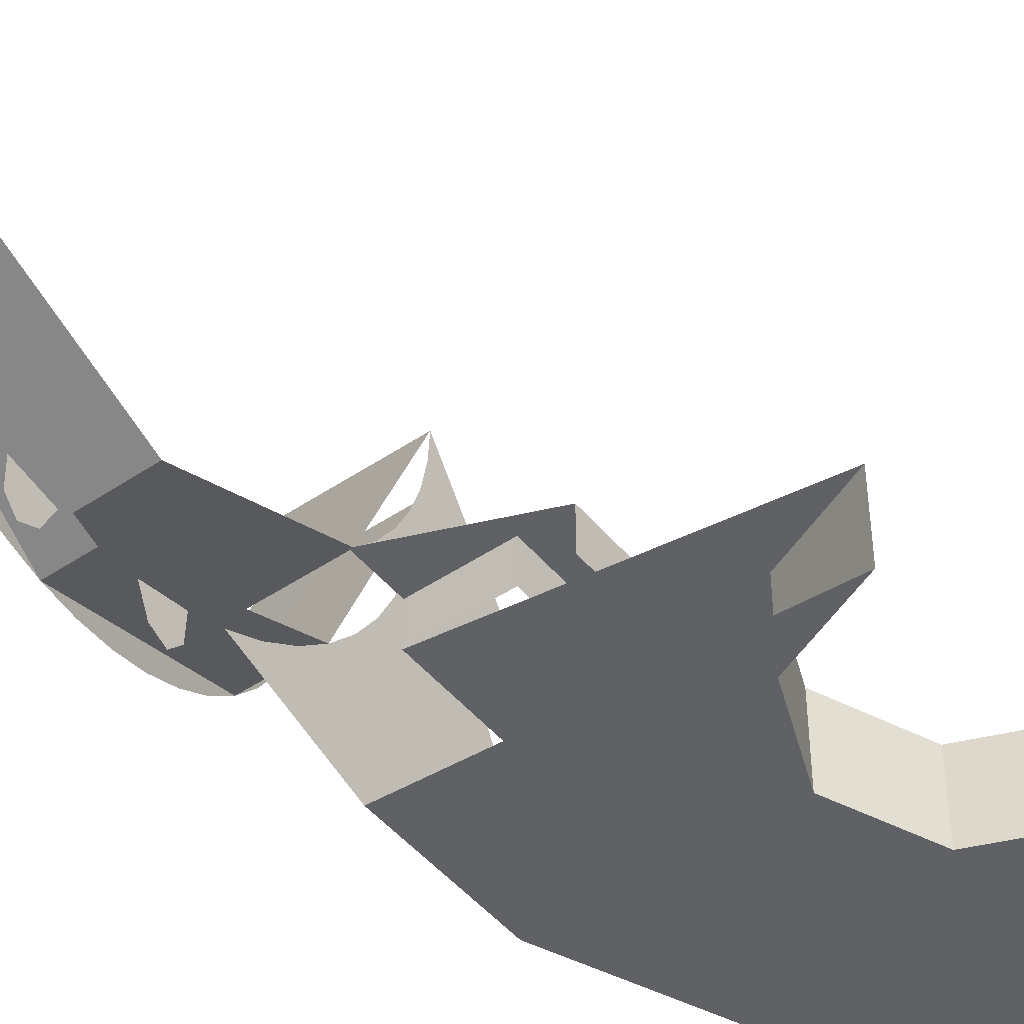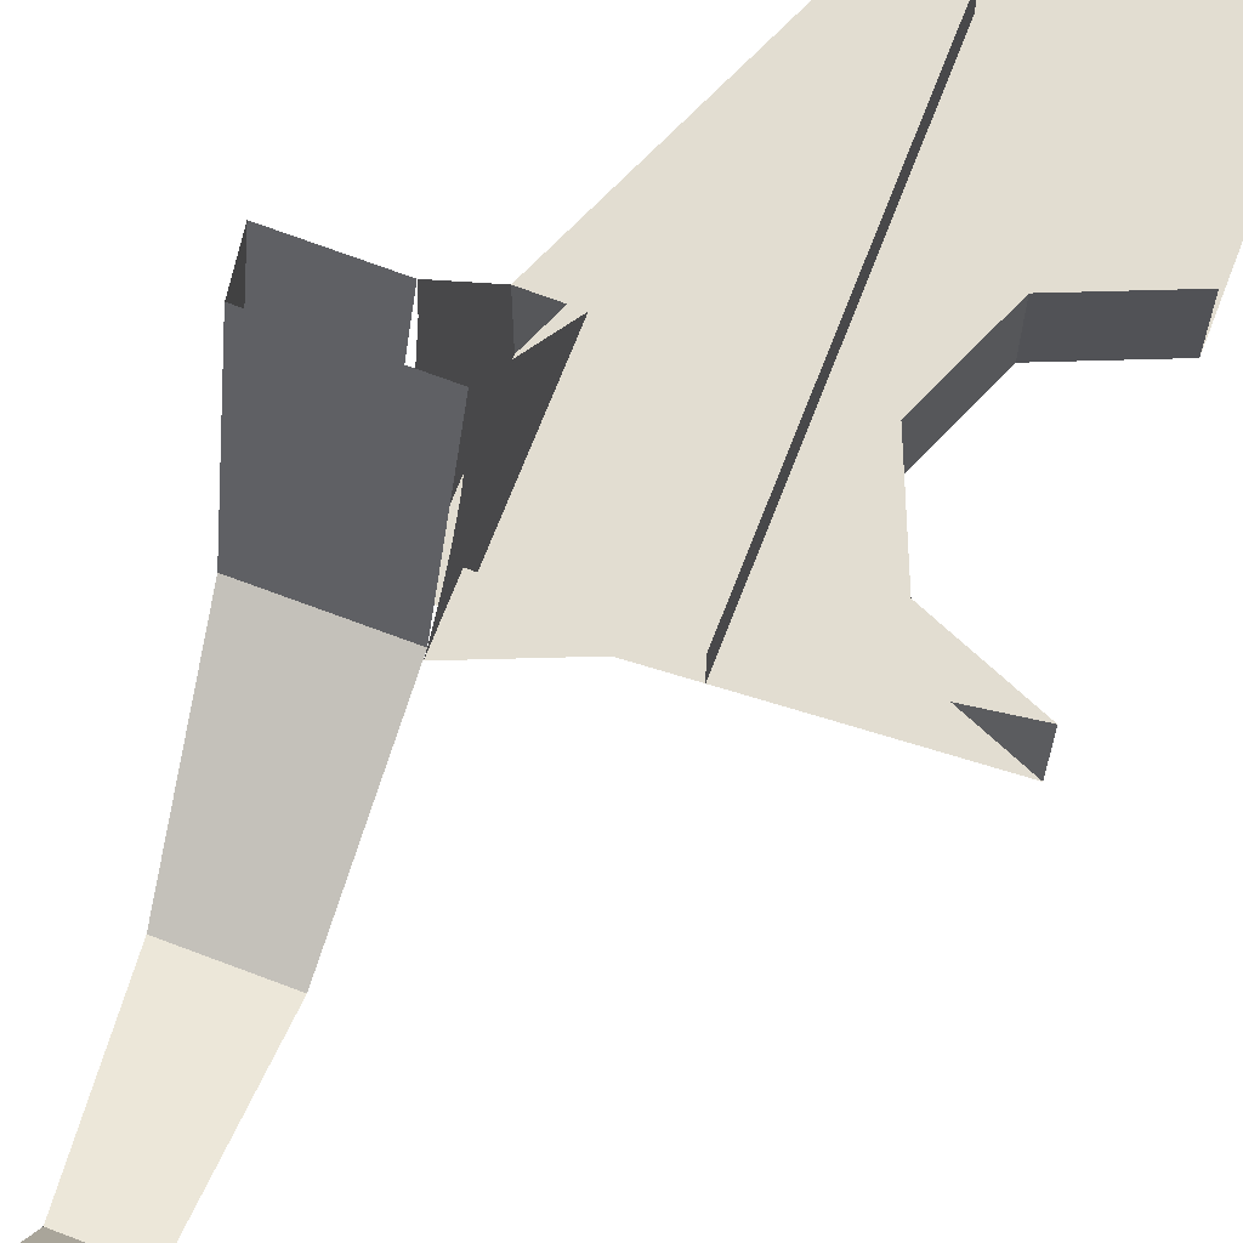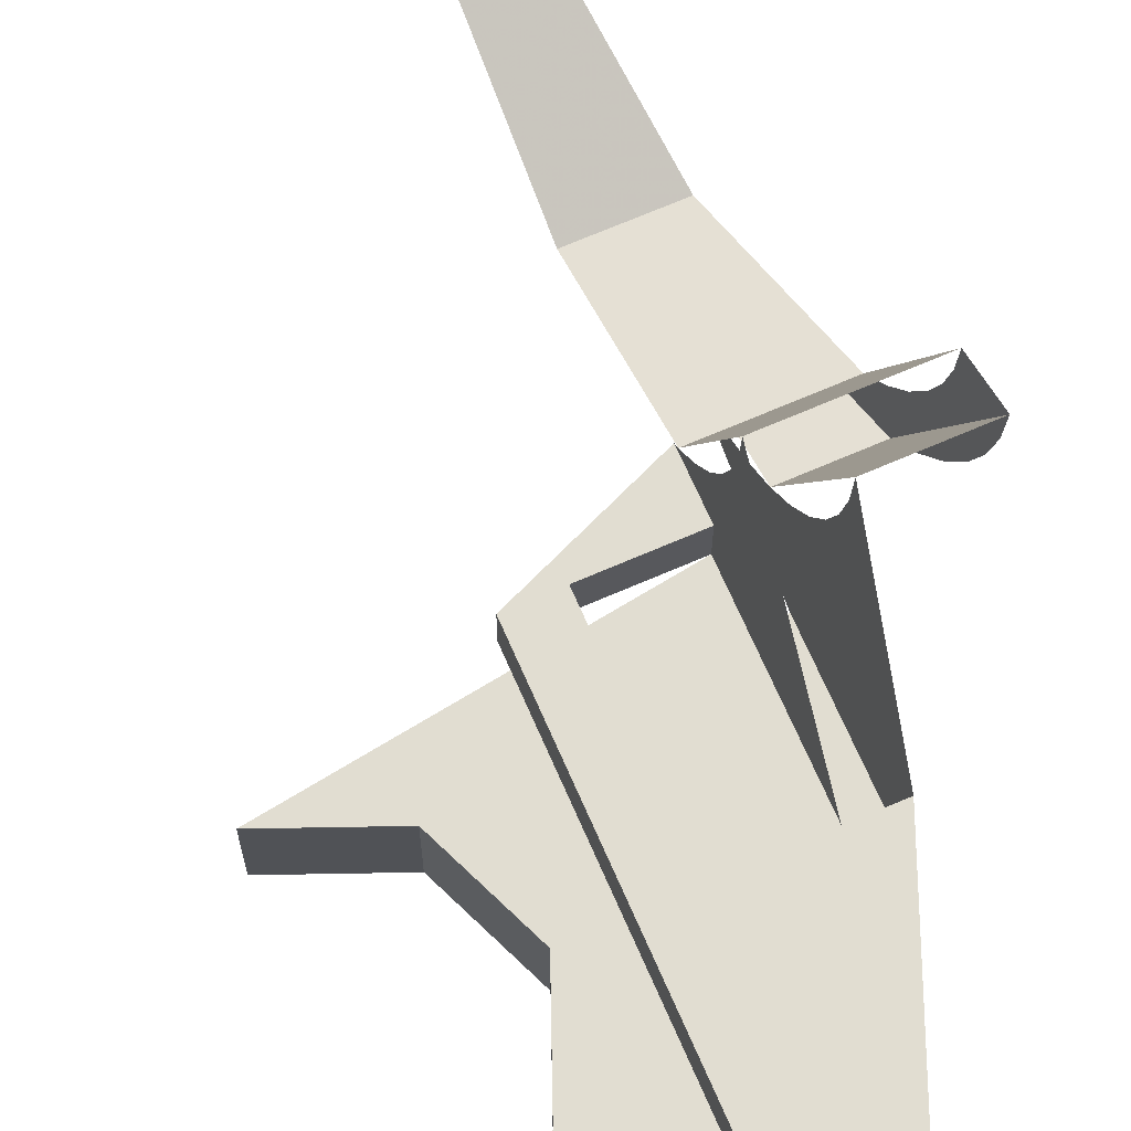
<metadata>
{"format":"obj","ext":"obj","renderer":"f3d","projection":"perspective","resolution":1024,"background":"white","views":[{"elev":-47.2,"azim":-142.6,"up":"+Z"},{"elev":68.5,"azim":-159.1,"up":"+Z"},{"elev":68.9,"azim":-23.5,"up":"+Z"}]}
</metadata>
<code>
v 0.7 0.3889 -0.3889
v 0.7 0.55 0
v 0.815 0.55 0
v 0.815 0.3889 -0.3889
v 0.7 0 -0.55
v 0.7 0.3889 -0.3889
v 0.815 0.3889 -0.3889
v 0.815 0 -0.55
v 0.7 -0.3889 -0.3889
v 0.7 0 -0.55
v 0.815 0 -0.55
v 0.815 -0.3889 -0.3889
v 0.7 -0.55 0
v 0.7 -0.3889 -0.3889
v 0.815 -0.3889 -0.3889
v 0.815 -0.55 0
v 0.815 0.3889 -0.3889
v 0.815 0.55 0
v 0.8399 0.3889 -0.3889
v 0.815 0 -0.55
v 0.815 0.3889 -0.3889
v 0.8399 0.3889 -0.3889
v 0.9 0 -0.55
v 0.9601 -0.3889 -0.3889
v 0.9 -0.3889 -0.3889
v 0.9 0 -0.55
v 0.9601 -0.3889 -0.3889
v 0.985 -0.55 0
v 0.9 -0.55 0
v 0.9 -0.3889 -0.3889
v 0.9 -0.3889 -0.3889
v 0.9 0 -0.55
v 0.815 0 -0.55
v 0.815 -0.3889 -0.3889
v 0.9 -0.55 0
v 0.9 -0.3889 -0.3889
v 0.815 -0.3889 -0.3889
v 0.815 -0.55 0
v 0.7999 0.65 0
v 0.8008 0.6444 -0.08482
v 0.8084 0.5948 -0.0783
v 0.8076 0.6 0
v 0.8008 0.6444 -0.08482
v 0.8033 0.6278 -0.1682
v 0.8108 0.5795 -0.1553
v 0.8084 0.5948 -0.0783
v 0.8033 0.6278 -0.1682
v 0.8075 0.6005 -0.2488
v 0.8146 0.5543 -0.2296
v 0.8108 0.5795 -0.1553
v 0.8075 0.6005 -0.2488
v 0.8133 0.5629 -0.325
v 0.82 0.5196 -0.3
v 0.8146 0.5543 -0.2296
v 0.8133 0.5629 -0.325
v 0.8206 0.5157 -0.3957
v 0.8267 0.476 -0.3653
v 0.82 0.5196 -0.3
v 0.8206 0.5157 -0.3957
v 0.8292 0.4596 -0.4596
v 0.8347 0.4243 -0.4243
v 0.8267 0.476 -0.3653
v 0.8292 0.4596 -0.4596
v 0.8391 0.3957 -0.5157
v 0.8437 0.3653 -0.476
v 0.8347 0.4243 -0.4243
v 0.8391 0.3957 -0.5157
v 0.8499 0.325 -0.5629
v 0.8538 0.3 -0.5196
v 0.8437 0.3653 -0.476
v 0.8499 0.325 -0.5629
v 0.8617 0.2488 -0.6005
v 0.8646 0.2296 -0.5543
v 0.8538 0.3 -0.5196
v 0.8617 0.2488 -0.6005
v 0.8741 0.1682 -0.6278
v 0.8761 0.1553 -0.5795
v 0.8646 0.2296 -0.5543
v 0.8741 0.1682 -0.6278
v 0.8869 0.08482 -0.6444
v 0.8879 0.0783 -0.5948
v 0.8761 0.1553 -0.5795
v 0.8869 0.08482 -0.6444
v 0.9 0 -0.65
v 0.9 0 -0.6
v 0.8879 0.0783 -0.5948
v 0.9 0 -0.65
v 0.9131 -0.08482 -0.6444
v 0.9121 -0.0783 -0.5948
v 0.9 0 -0.6
v 0.9131 -0.08482 -0.6444
v 0.9259 -0.1682 -0.6278
v 0.9239 -0.1553 -0.5795
v 0.9121 -0.0783 -0.5948
v 0.9259 -0.1682 -0.6278
v 0.9383 -0.2488 -0.6005
v 0.9354 -0.2296 -0.5543
v 0.9239 -0.1553 -0.5795
v 0.9383 -0.2488 -0.6005
v 0.95 -0.325 -0.5629
v 0.9462 -0.3 -0.5196
v 0.9354 -0.2296 -0.5543
v 0.95 -0.325 -0.5629
v 0.9609 -0.3957 -0.5157
v 0.9563 -0.3653 -0.476
v 0.9462 -0.3 -0.5196
v 0.9609 -0.3957 -0.5157
v 0.9708 -0.4596 -0.4596
v 0.9653 -0.4243 -0.4243
v 0.9563 -0.3653 -0.476
v 0.9708 -0.4596 -0.4596
v 0.9794 -0.5157 -0.3957
v 0.9733 -0.476 -0.3653
v 0.9653 -0.4243 -0.4243
v 0.9794 -0.5157 -0.3957
v 0.9867 -0.5629 -0.325
v 0.98 -0.5196 -0.3
v 0.9733 -0.476 -0.3653
v 0.9867 -0.5629 -0.325
v 0.9925 -0.6005 -0.2488
v 0.9854 -0.5543 -0.2296
v 0.98 -0.5196 -0.3
v 0.9925 -0.6005 -0.2488
v 0.9967 -0.6278 -0.1682
v 0.9892 -0.5795 -0.1553
v 0.9854 -0.5543 -0.2296
v 0.9967 -0.6278 -0.1682
v 0.9992 -0.6444 -0.08482
v 0.9916 -0.5948 -0.0783
v 0.9892 -0.5795 -0.1553
v 0.9992 -0.6444 -0.08482
v 1 -0.65 0
v 0.9924 -0.6 0
v 0.9916 -0.5948 -0.0783
v 0.8076 0.6 0
v 0.8084 0.5948 -0.0783
v 0.816 0.5453 -0.07178
v 0.8153 0.55 0
v 0.8084 0.5948 -0.0783
v 0.8108 0.5795 -0.1553
v 0.8182 0.5312 -0.1423
v 0.816 0.5453 -0.07178
v 0.8108 0.5795 -0.1553
v 0.8146 0.5543 -0.2296
v 0.8217 0.5081 -0.2105
v 0.8182 0.5312 -0.1423
v 0.8146 0.5543 -0.2296
v 0.82 0.5196 -0.3
v 0.8266 0.4763 -0.275
v 0.8217 0.5081 -0.2105
v 0.82 0.5196 -0.3
v 0.8267 0.476 -0.3653
v 0.8328 0.4364 -0.3348
v 0.8266 0.4763 -0.275
v 0.8267 0.476 -0.3653
v 0.8347 0.4243 -0.4243
v 0.8401 0.3889 -0.3889
v 0.8328 0.4364 -0.3348
v 0.8347 0.4243 -0.4243
v 0.8437 0.3653 -0.476
v 0.8484 0.3348 -0.4364
v 0.8401 0.3889 -0.3889
v 0.8437 0.3653 -0.476
v 0.8538 0.3 -0.5196
v 0.8577 0.275 -0.4763
v 0.8484 0.3348 -0.4364
v 0.8538 0.3 -0.5196
v 0.8646 0.2296 -0.5543
v 0.8676 0.2105 -0.5081
v 0.8577 0.275 -0.4763
v 0.8646 0.2296 -0.5543
v 0.8761 0.1553 -0.5795
v 0.8781 0.1423 -0.5312
v 0.8676 0.2105 -0.5081
v 0.8761 0.1553 -0.5795
v 0.8879 0.0783 -0.5948
v 0.8889 0.07178 -0.5453
v 0.8781 0.1423 -0.5312
v 0.8879 0.0783 -0.5948
v 0.9 0 -0.6
v 0.9 0 -0.55
v 0.8889 0.07178 -0.5453
v 0.9 0 -0.6
v 0.9121 -0.0783 -0.5948
v 0.9111 -0.07178 -0.5453
v 0.9 0 -0.55
v 0.9121 -0.0783 -0.5948
v 0.9239 -0.1553 -0.5795
v 0.9219 -0.1423 -0.5312
v 0.9111 -0.07178 -0.5453
v 0.9239 -0.1553 -0.5795
v 0.9354 -0.2296 -0.5543
v 0.9324 -0.2105 -0.5081
v 0.9219 -0.1423 -0.5312
v 0.9354 -0.2296 -0.5543
v 0.9462 -0.3 -0.5196
v 0.9424 -0.275 -0.4763
v 0.9324 -0.2105 -0.5081
v 0.9462 -0.3 -0.5196
v 0.9563 -0.3653 -0.476
v 0.9516 -0.3348 -0.4364
v 0.9424 -0.275 -0.4763
v 0.9563 -0.3653 -0.476
v 0.9653 -0.4243 -0.4243
v 0.9599 -0.3889 -0.3889
v 0.9516 -0.3348 -0.4364
v 0.9653 -0.4243 -0.4243
v 0.9733 -0.476 -0.3653
v 0.9672 -0.4364 -0.3348
v 0.9599 -0.3889 -0.3889
v 0.9733 -0.476 -0.3653
v 0.98 -0.5196 -0.3
v 0.9734 -0.4763 -0.275
v 0.9672 -0.4364 -0.3348
v 0.98 -0.5196 -0.3
v 0.9854 -0.5543 -0.2296
v 0.9783 -0.5081 -0.2105
v 0.9734 -0.4763 -0.275
v 0.9854 -0.5543 -0.2296
v 0.9892 -0.5795 -0.1553
v 0.9818 -0.5312 -0.1423
v 0.9783 -0.5081 -0.2105
v 0.9892 -0.5795 -0.1553
v 0.9916 -0.5948 -0.0783
v 0.984 -0.5453 -0.07178
v 0.9818 -0.5312 -0.1423
v 0.9916 -0.5948 -0.0783
v 0.9924 -0.6 0
v 0.9847 -0.55 0
v 0.984 -0.5453 -0.07178
v 0.8 0.4596 -0.4596
v 0.8 0.65 0
v 0.8293 0.4596 -0.4596
v 0.8 0 -0.65
v 0.8 0.4596 -0.4596
v 0.8293 0.4596 -0.4596
v 0.9 0 -0.65
v 0.9707 -0.4596 -0.4596
v 0.9 -0.4596 -0.4596
v 0.9 0 -0.65
v 0.9707 -0.4596 -0.4596
v 1 -0.65 0
v 0.9 -0.65 0
v 0.9 -0.4596 -0.4596
v 0.8 -0.4596 -0.4596
v 0.8 0 -0.65
v 0.9 0 -0.65
v 0.9 -0.4596 -0.4596
v 0.8 -0.65 0
v 0.8 -0.4596 -0.4596
v 0.9 -0.4596 -0.4596
v 0.9 -0.65 0
v 0.8 -0.65 -0.6005
v 0.8 -0.6444 -0.08482
v 0.8 -0.65 0
v 0.8 -0.65 -0.6005
v 0.8 -0.6278 -0.1682
v 0.8 -0.6444 -0.08482
v 0.8 -0.65 -0.6005
v 0.8 -0.6005 -0.2488
v 0.8 -0.6278 -0.1682
v 0.8 -0.65 -0.6005
v 0.8 -0.5629 -0.325
v 0.8 -0.6005 -0.2488
v 0.8 -0.65 -0.6005
v 0.8 -0.5157 -0.3957
v 0.8 -0.5629 -0.325
v 0.8 -0.65 -0.6005
v 0.8 -0.4596 -0.4596
v 0.8 -0.5157 -0.3957
v 0.8 -0.65 -0.6005
v 0.8 -0.3957 -0.5157
v 0.8 -0.4596 -0.4596
v 0.8 -0.65 -0.6005
v 0.8 -0.325 -0.5629
v 0.8 -0.3957 -0.5157
v 0.8 -0.65 -0.6005
v 0.8 -0.2488 -0.6005
v 0.8 -0.325 -0.5629
v 0.7 -0.55 -0.3889
v 0.7 -0.5453 -0.07178
v 0.7 -0.55 0
v 0.7 -0.55 -0.3889
v 0.7 -0.5312 -0.1423
v 0.7 -0.5453 -0.07178
v 0.7 -0.55 -0.3889
v 0.7 -0.5081 -0.2105
v 0.7 -0.5312 -0.1423
v 0.7 -0.55 -0.3889
v 0.7 -0.4763 -0.275
v 0.7 -0.5081 -0.2105
v 0.7 -0.55 -0.3889
v 0.7 -0.4364 -0.3348
v 0.7 -0.4763 -0.275
v 0.7 -0.55 -0.3889
v 0.7 -0.3889 -0.3889
v 0.7 -0.4364 -0.3348
v 0.7 -0.3889 -0.3889
v 0.7 -0.3763 -0.4
v 0.7 -0.5 -0.4
v 0.7 -0.55 -0.3889
v 0.7 -0.55 -0.3889
v 0.7 -0.9 -0.5
v 0.7 -0.55 0
v 0.7 -0.55 -0.3889
v 0.7 -0.5 -0.4
v 0.7 -0.5 -0.5
v 0.7 -0.9 -0.5
v 0.5 -0.5 -0.4
v 0.5 -0.5 -0.5
v 0.7 -0.5 -0.5
v 0.7 -0.5 -0.4
v 0.4854 -1.485 -0.5
v 0.5 -1.45 -0.5
v 0.5 -1.45 -0.4
v 0.4854 -1.485 -0.4
v 0.45 -1.5 -0.5
v 0.4854 -1.485 -0.5
v 0.4854 -1.485 -0.4
v 0.45 -1.5 -0.4
v 0.4146 -1.485 -0.5
v 0.45 -1.5 -0.5
v 0.45 -1.5 -0.4
v 0.4146 -1.485 -0.4
v 0.4 -1.45 -0.5
v 0.4146 -1.485 -0.5
v 0.4146 -1.485 -0.4
v 0.4 -1.45 -0.4
v 0.4854 -1.485 -0.4
v 0.45 -1.5 -0.4
v 0.4146 -1.485 -0.4
v 0.4854 -1.485 -0.4
v 0.4146 -1.485 -0.4
v 0.4 -1.45 -0.4
v 0.5 -1.45 -0.4
v 0.5 -0.5 -0.4
v 0.5 -1.45 -0.4
v 0.4 -1.45 -0.4
v 0.4 -0.5 -0.4
v 0.4 -1.45 -0.4
v 0.4 -1.45 -0.5
v 0.4 -0.5 -0.5
v 0.4 -0.5 -0.4
v 0.5 -0.5 -0.4
v 0.5 -0.5 -0.5
v 0.5 -1.45 -0.5
v 0.5 -1.45 -0.4
v 0.7 -0.5 -0.4
v 0.7 -0.3763 -0.4
v 0.5 -0.5 -0.4
v 0.5 -0.5 -0.4
v 0.7 -0.3763 -0.4
v 0.4 -0.5 -0.4
v 0.7 -0.9 -0.5
v 0.3 -1.2 -0.5
v 0 -1.7 -0.5
v 0.8 -0.9 -0.5
v 0.3 -1.2 -0.5
v 0 -1.2 -0.5
v 0 -1.7 -0.5
v 0 -0.6 -0.5
v 0.3 -0.6 -0.5
v 0.7 -0.5 -0.5
v 0.3 -0.6 -0.5
v 0.3 -0.9 -0.5
v 0.7 -0.9 -0.5
v 0.7 -0.5 -0.5
v 0.3 -0.9 -0.5
v 0.3 -1.2 -0.5
v 0.7 -0.9 -0.5
v 0.8 -0.9 -0.5
v 0.5657 -1.466 -0.5
v 0 -1.7 -0.5
v 0.5657 -1.466 -0.7
v 0.8 -0.9 -0.7
v 0.8 -0.9 -0.5
v 0.5657 -1.466 -0.5
v 0 -1.7 -0.7
v 0.5657 -1.466 -0.7
v 0.5657 -1.466 -0.5
v 0 -1.7 -0.5
v 0.8 -0.9 -0.7
v 0.5657 -1.466 -0.7
v 0 -1.7 -0.7
v 0.3 -1.2 -0.7
v 0.8 -0.9 -0.7
v 0 -1.7 -0.7
v 0 -1.2 -0.7
v 0.3 -1.2 -0.7
v 0 -1.7 -0.7
v 0.3 -0.6 -0.7
v 0 -0.6 -0.7
v 0.8 -0.55 -0.7
v 0.3 -0.9 -0.7
v 0.3 -0.6 -0.7
v 0.8 -0.55 -0.7
v 0.8 -0.55 -0.7
v 0.8 -0.9 -0.7
v 0.3 -1.2 -0.7
v 0.3 -0.9 -0.7
v 0.2121 -1.112 -0.7
v 0 -1.2 -0.7
v 0 -1.2 -0.5
v 0.2121 -1.112 -0.5
v 0.3 -0.9 -0.7
v 0.2121 -1.112 -0.7
v 0.2121 -1.112 -0.5
v 0.3 -0.9 -0.5
v 0.2121 -0.6879 -0.7
v 0.3 -0.9 -0.7
v 0.3 -0.9 -0.5
v 0.2121 -0.6879 -0.5
v 0 -0.6 -0.7
v 0.2121 -0.6879 -0.7
v 0.2121 -0.6879 -0.5
v 0 -0.6 -0.5
v 0.3 -1.2 -0.5
v 0.2121 -1.112 -0.5
v 0 -1.2 -0.5
v 0.3 -1.2 -0.5
v 0.3 -0.9 -0.5
v 0.2121 -1.112 -0.5
v 0.3 -0.6 -0.5
v 0.2121 -0.6879 -0.5
v 0.3 -0.9 -0.5
v 0.3 -0.6 -0.5
v 0 -0.6 -0.5
v 0.2121 -0.6879 -0.5
v 0.3 -1.2 -0.7
v 0.2121 -1.112 -0.7
v 0 -1.2 -0.7
v 0.3 -1.2 -0.7
v 0.3 -0.9 -0.7
v 0.2121 -1.112 -0.7
v 0.3 -0.6 -0.7
v 0.2121 -0.6879 -0.7
v 0.3 -0.9 -0.7
v 0.3 -0.6 -0.7
v 0 -0.6 -0.7
v 0.2121 -0.6879 -0.7
v 0.8 -0.55 -0.7
v 0.8 -0.2488 -0.6005
v 0.8 -0.65 -0.6005
v 0.8 -0.9 -0.7
v 0.8 -0.9 -0.5
v 0.8 -0.9 -0.7
v 0.8 -0.65 -0.6005
v 0.8 -0.9 -0.5
v 0.8 -0.65 -0.6005
v 0.8 -0.65 0
v 0.8 0.6907 -0.1734
v 0.8 0.7234 -0.1439
v 0.8 0.7045 -0.1041
v 0.8 0.6907 -0.1734
v 0.8 0.7045 -0.1041
v 0.8 0.6449 -0.0773
v 0.8 0.6254 -0.1754
v 0.8 0.5717 -0.4246
v 0.8 0.6133 -0.4098
v 0.8 0.611 -0.3658
v 0.8 0.5717 -0.4246
v 0.8 0.611 -0.3658
v 0.8 0.5663 -0.3182
v 0.8 0.5107 -0.4014
v 0.8 0.3658 -0.611
v 0.8 0.4098 -0.6133
v 0.8 0.4245 -0.5717
v 0.8 0.3658 -0.611
v 0.8 0.4245 -0.5717
v 0.8 0.4014 -0.5107
v 0.8 0.3182 -0.5663
v 0.8 0.1041 -0.7045
v 0.8 0.1439 -0.7234
v 0.8 0.1734 -0.6907
v 0.8 0.1041 -0.7045
v 0.8 0.1734 -0.6907
v 0.8 0.1754 -0.6254
v 0.8 0.0773 -0.6449
v 0.8 -0.1734 -0.6907
v 0.8 -0.1439 -0.7234
v 0.8 -0.1041 -0.7045
v 0.8 -0.1734 -0.6907
v 0.8 -0.1041 -0.7045
v 0.8 -0.0773 -0.6449
v 0.8 -0.1754 -0.6254
g mesh6941978
f 1 3 2
f 3 1 4
f 5 7 6
f 7 5 8
f 9 11 10
f 11 9 12
f 13 15 14
f 15 13 16
g mesh6941981
f 17 19 18
f 20 22 21
f 22 20 23
g mesh6941983
f 24 26 25
f 27 29 28
f 29 27 30
g mesh6941985
f 31 32 33
f 33 34 31
f 35 36 37
f 37 38 35
g mesh6941987
f 39 41 40
f 41 39 42
f 43 45 44
f 45 43 46
f 47 49 48
f 49 47 50
f 51 53 52
f 53 51 54
f 55 57 56
f 57 55 58
f 59 61 60
f 61 59 62
f 63 65 64
f 65 63 66
f 67 69 68
f 69 67 70
f 71 73 72
f 73 71 74
f 75 77 76
f 77 75 78
f 79 81 80
f 81 79 82
f 83 85 84
f 85 83 86
f 87 89 88
f 89 87 90
f 91 93 92
f 93 91 94
f 95 97 96
f 97 95 98
f 99 101 100
f 101 99 102
f 103 105 104
f 105 103 106
f 107 109 108
f 109 107 110
f 111 113 112
f 113 111 114
f 115 117 116
f 117 115 118
f 119 121 120
f 121 119 122
f 123 125 124
f 125 123 126
f 127 129 128
f 129 127 130
f 131 133 132
f 133 131 134
g mesh6941989
f 135 137 136
f 137 135 138
f 139 141 140
f 141 139 142
f 143 145 144
f 145 143 146
f 147 149 148
f 149 147 150
f 151 153 152
f 153 151 154
f 155 157 156
f 157 155 158
f 159 161 160
f 161 159 162
f 163 165 164
f 165 163 166
f 167 169 168
f 169 167 170
f 171 173 172
f 173 171 174
f 175 177 176
f 177 175 178
f 179 181 180
f 181 179 182
f 183 185 184
f 185 183 186
f 187 189 188
f 189 187 190
f 191 193 192
f 193 191 194
f 195 197 196
f 197 195 198
f 199 201 200
f 201 199 202
f 203 205 204
f 205 203 206
f 207 209 208
f 209 207 210
f 211 213 212
f 213 211 214
f 215 217 216
f 217 215 218
f 219 221 220
f 221 219 222
f 223 225 224
f 225 223 226
f 227 229 228
f 229 227 230
g mesh6941992
f 231 232 233
f 234 235 236
f 236 237 234
g mesh6941994
f 238 239 240
f 241 242 243
f 243 244 241
g mesh6941996
f 245 246 247
f 247 248 245
f 249 250 251
f 251 252 249
g mesh6941999
f 253 254 255
f 256 257 258
f 259 260 261
f 262 263 264
f 265 266 267
f 268 269 270
f 271 272 273
f 274 275 276
f 277 278 279
g mesh6942002
f 280 282 281
f 283 285 284
f 286 288 287
f 289 291 290
f 292 294 293
f 295 297 296
g mesh6942004
f 298 299 300
f 300 301 298
f 302 303 304
f 305 306 307
f 307 308 305
g mesh6942005
f 309 310 311
f 311 312 309
g mesh6942009
f 313 314 315
f 315 316 313
f 317 318 319
f 319 320 317
f 321 322 323
f 323 324 321
f 325 326 327
f 327 328 325
g mesh6942013
f 329 331 330
f 332 334 333
f 334 332 335
g mesh6942015
f 336 338 337
f 338 336 339
f 340 342 341
f 342 340 343
f 344 346 345
f 346 344 347
f 348 349 350
f 351 352 353
g mesh6942017
f 354 355 356
f 356 357 354
f 358 359 360
f 361 362 363
f 364 365 366
f 366 367 364
f 368 369 370
g mesh6942018
f 371 373 372
g mesh6942022
f 374 375 376
f 376 377 374
f 378 379 380
f 380 381 378
g mesh6942026
f 382 383 384
f 385 386 387
f 388 389 390
f 391 392 393
f 394 395 396
f 397 398 399
f 399 400 397
g mesh6942030
f 401 402 403
f 403 404 401
f 405 406 407
f 407 408 405
f 409 410 411
f 411 412 409
f 413 414 415
f 415 416 413
g mesh6942034
f 417 418 419
f 420 421 422
f 423 424 425
f 426 427 428
g mesh6942036
f 429 431 430
f 432 434 433
f 435 437 436
f 438 440 439
g mesh6942038
f 441 442 443
f 443 444 441
f 445 446 447
f 448 449 450
g mesh6942040
f 451 452 453
f 454 455 456
f 456 457 454
g mesh6942042
f 458 459 460
f 461 462 463
f 463 464 461
g mesh6942044
f 465 466 467
f 468 469 470
f 470 471 468
g mesh6942046
f 472 473 474
f 475 476 477
f 477 478 475
g mesh6942048
f 479 480 481
f 482 483 484
f 484 485 482

</code>
